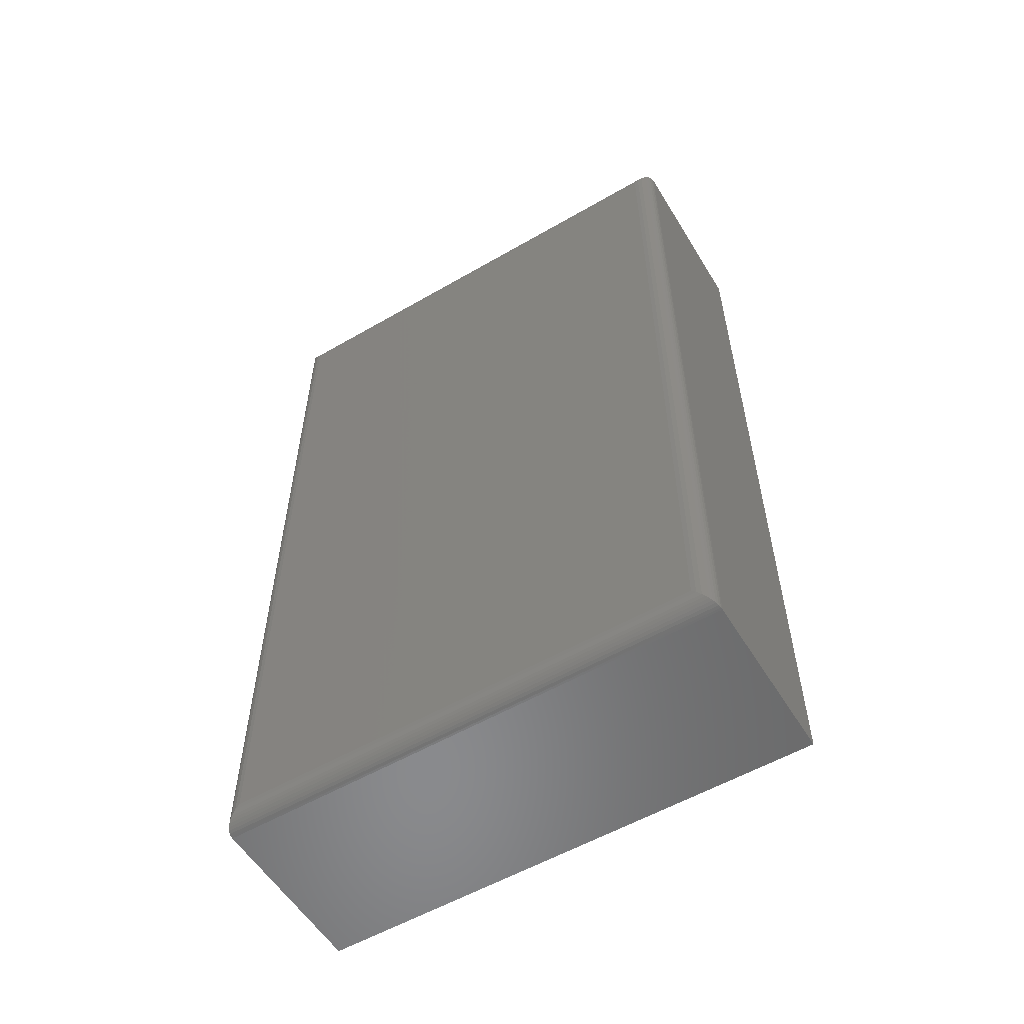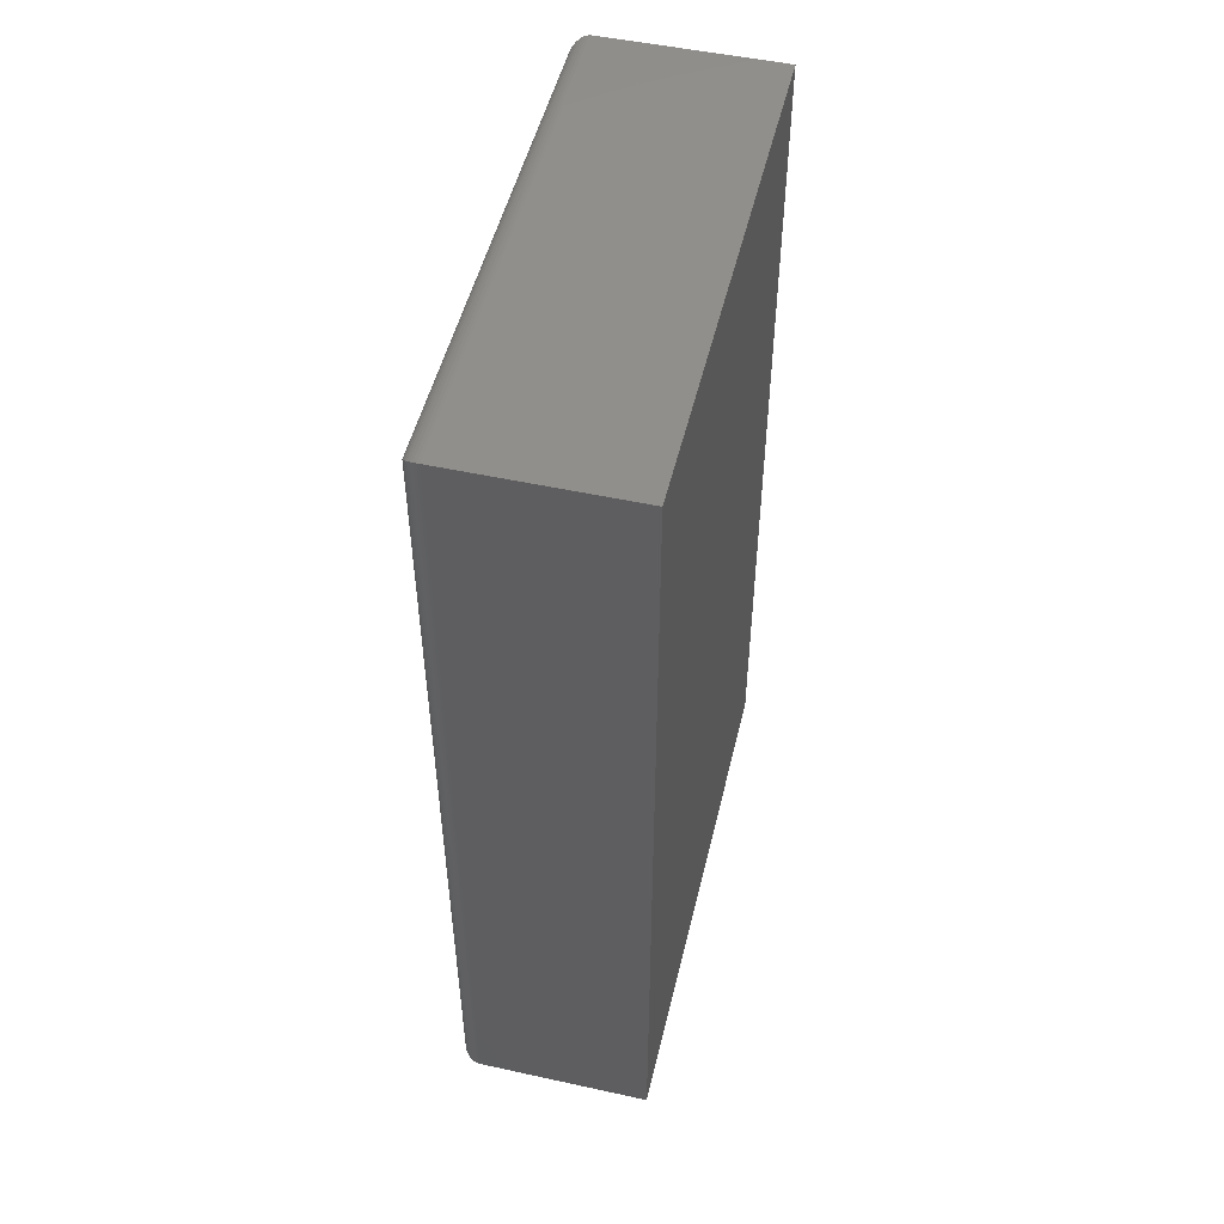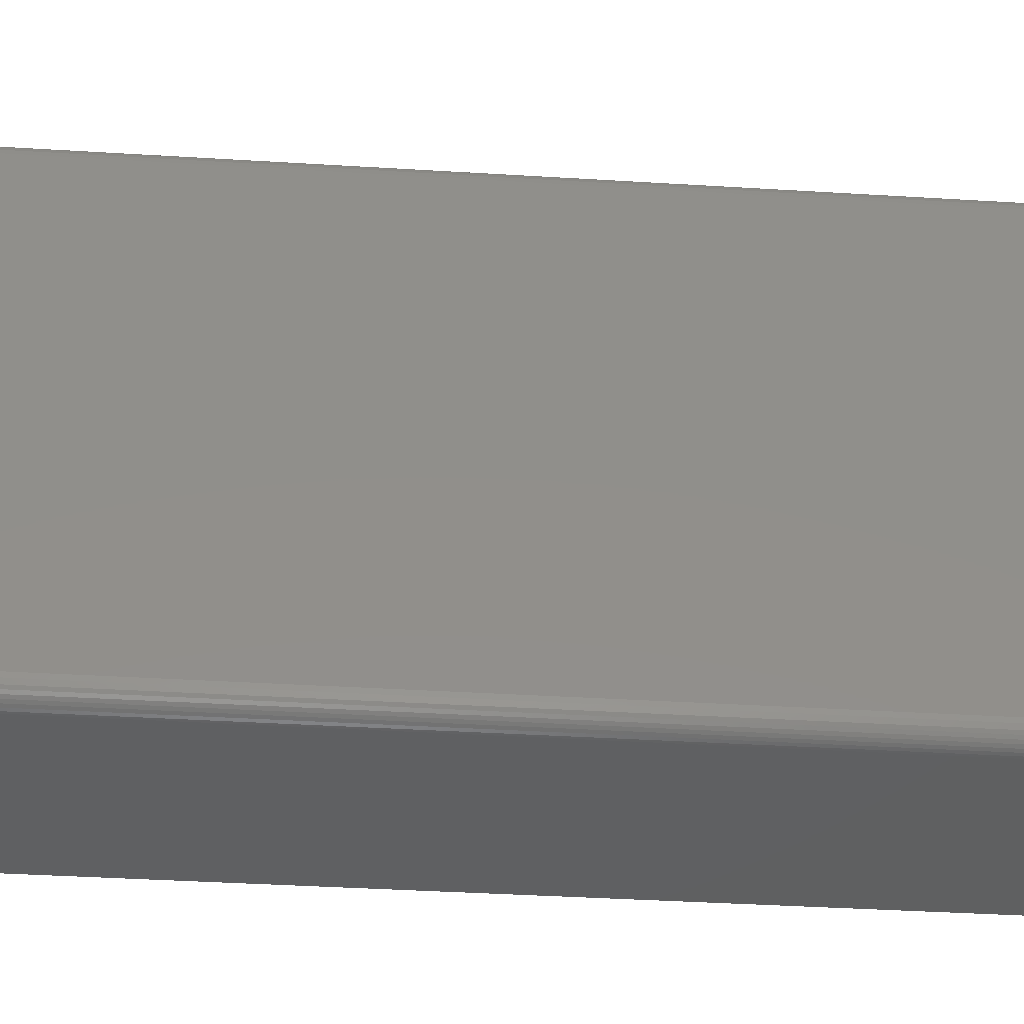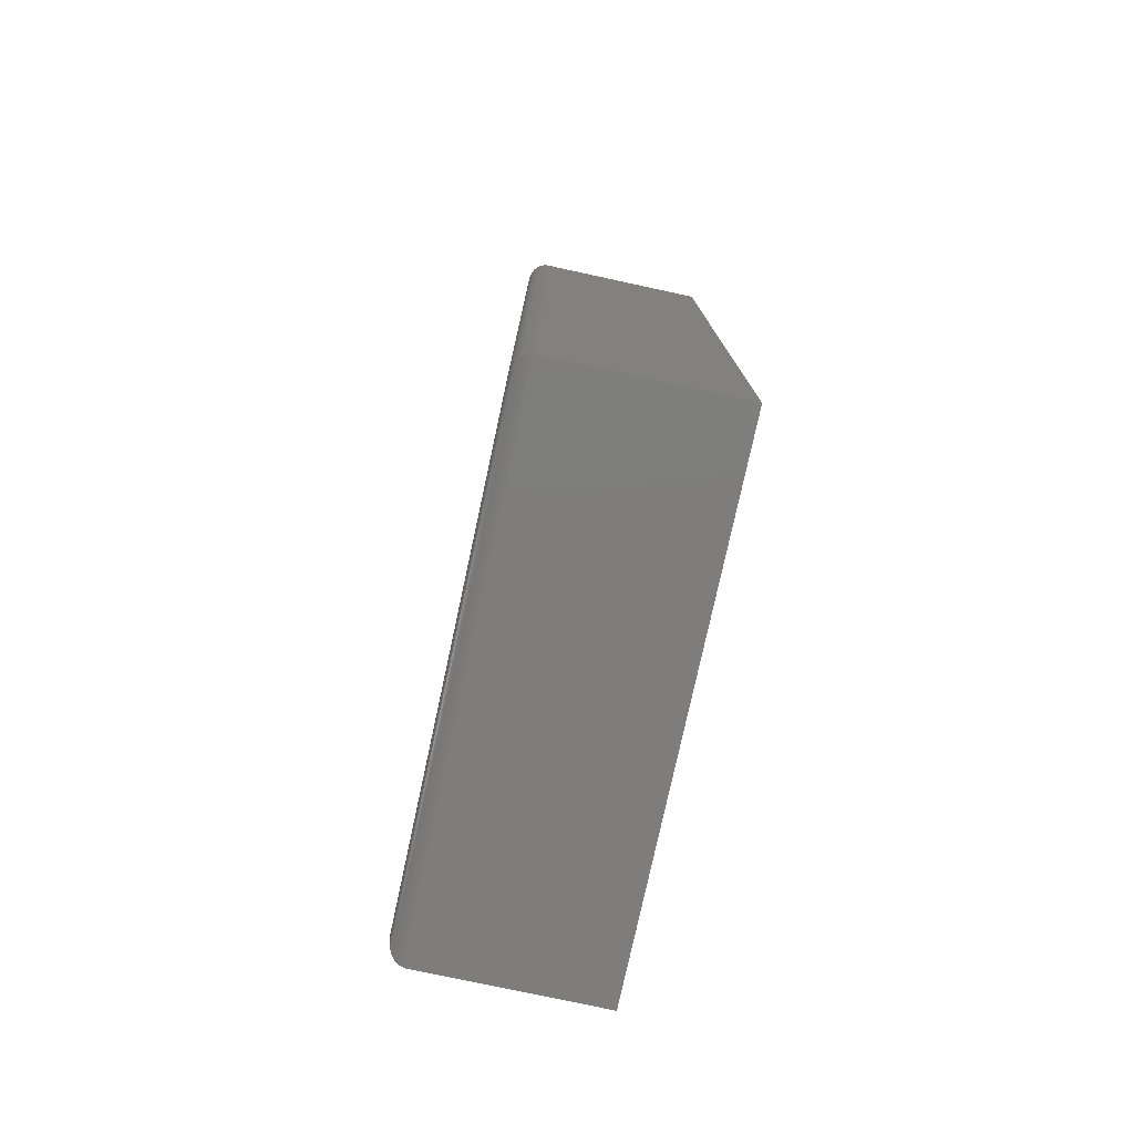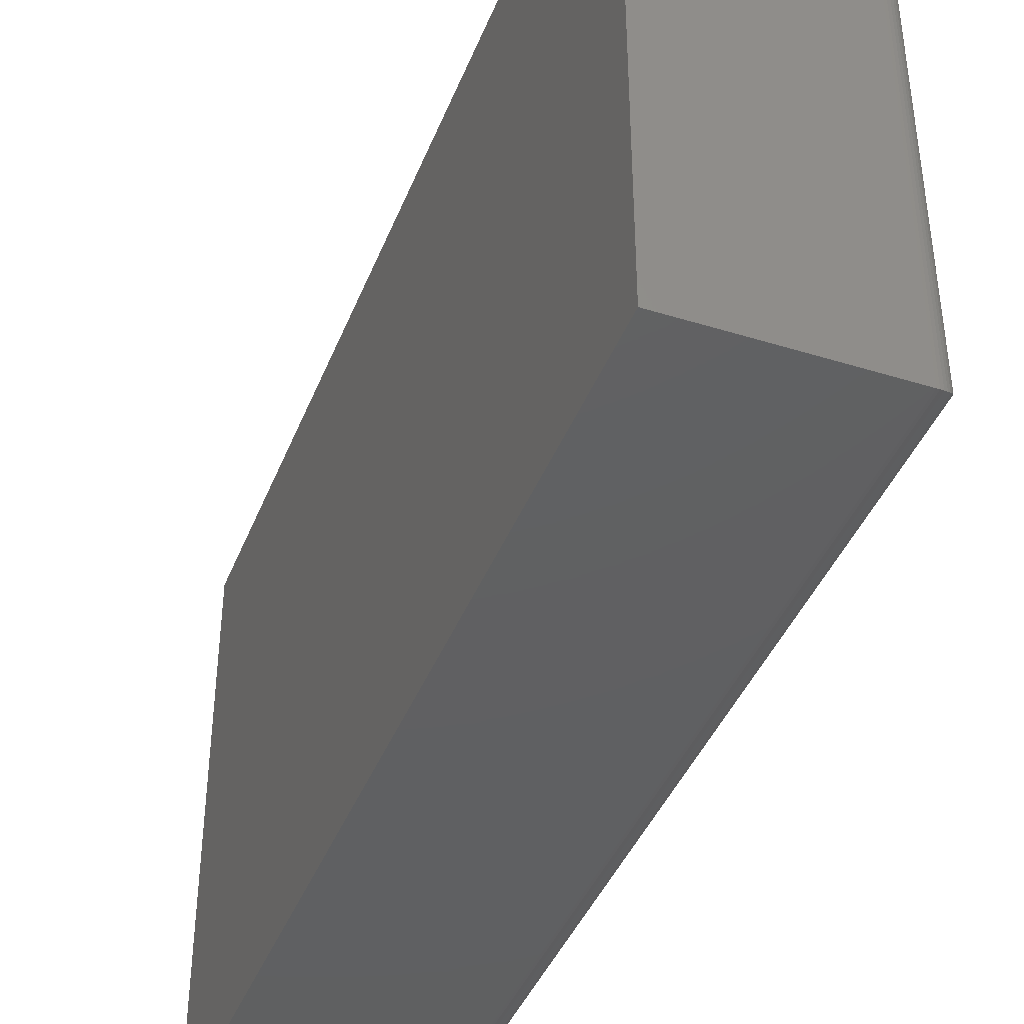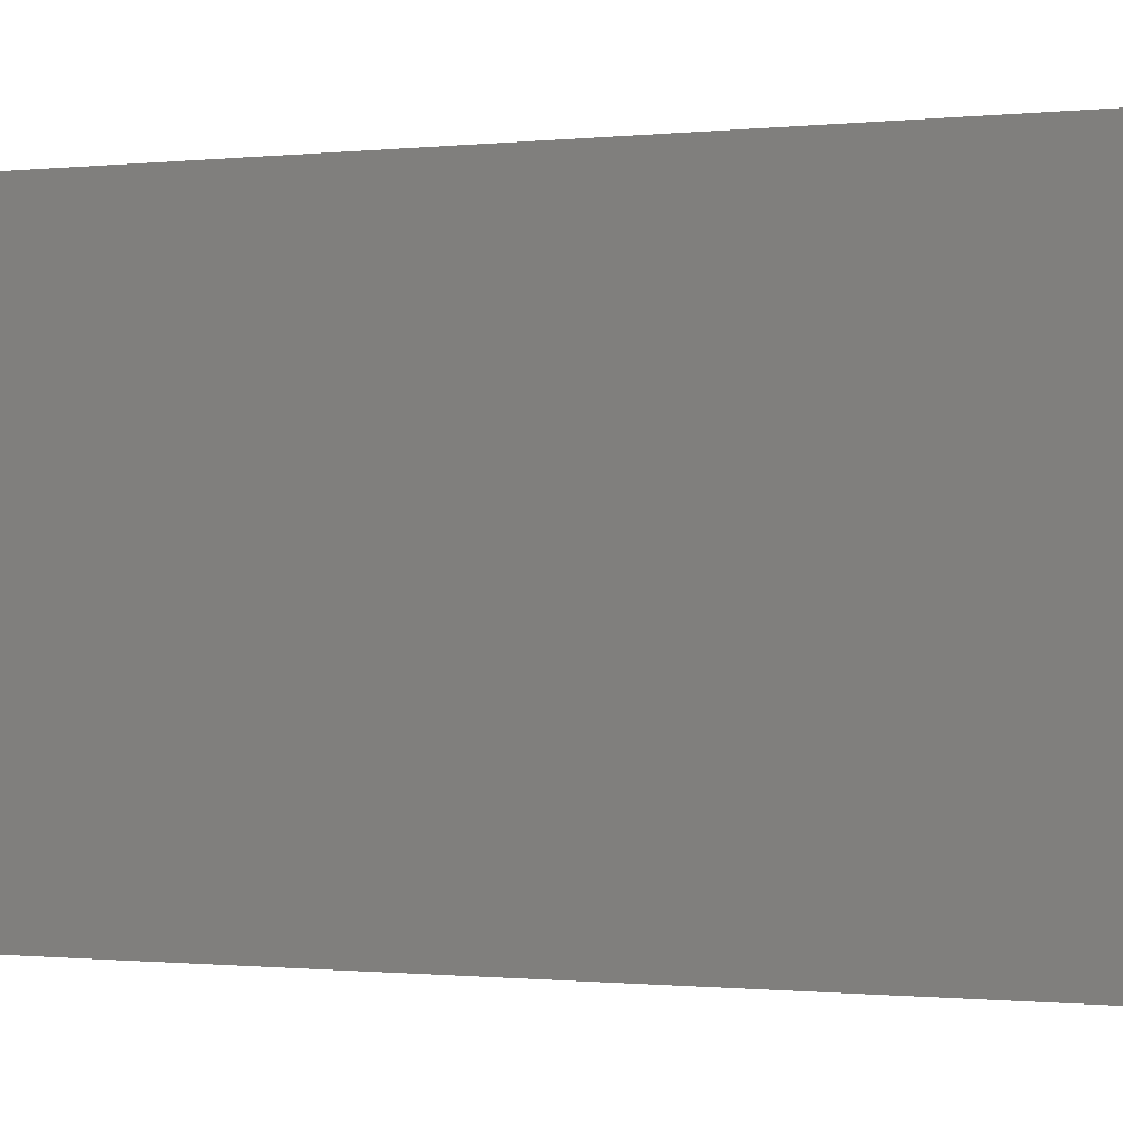
<metadata>
{"format":"stl","ext":"stl","renderer":"f3d","projection":"perspective","resolution":1024,"background":"white","views":[{"elev":-56.2,"azim":-58.8,"up":"+Z"},{"elev":50.7,"azim":13.4,"up":"+Z"},{"elev":-41.4,"azim":-94.2,"up":"+Y"},{"elev":-77.2,"azim":-12.2,"up":"+Z"},{"elev":-41.5,"azim":159.4,"up":"+Y"},{"elev":-0.8,"azim":110.9,"up":"+Y"}]}
</metadata>
<code>
# stl→obj: 44 verts, 84 faces
v -0.0625 -0.2109 0.75
v 0.0847 -0.2109 0.75
v -0.0625 0.2188 0.75
v 0.0847 0.2188 0.75
v -0.0625 -0.2109 0
v -0.0625 0.2188 0
v 0.0847 -0.2109 0
v 0.0847 0.2188 0
v -0.07812 0.2031 0.01562
v -0.07812 -0.1953 0.01562
v -0.07812 0.2031 0.7344
v -0.07812 -0.1953 0.7344
v -0.07769 -0.199 0.01195
v -0.07769 -0.199 0.738
v -0.06925 -0.2094 0.001535
v -0.07144 -0.2081 0.7472
v -0.07144 -0.2081 0.002811
v -0.07339 -0.2065 0.7456
v -0.07339 -0.2065 0.004419
v -0.07505 -0.2046 0.7437
v -0.07505 -0.2046 0.006313
v -0.07637 -0.2025 0.7416
v -0.07637 -0.2025 0.008436
v -0.06443 -0.2108 0.0001198
v -0.06443 -0.2108 0.7499
v -0.06689 -0.2103 0.0006303
v -0.06689 -0.2103 0.7494
v -0.06925 -0.2094 0.7485
v -0.07769 0.2068 0.738
v -0.07637 0.2103 0.7416
v -0.07505 0.2124 0.7437
v -0.07339 0.2143 0.7456
v -0.07144 0.2159 0.7472
v -0.06443 0.2186 0.7499
v -0.06689 0.2181 0.7494
v -0.06925 0.2172 0.7485
v -0.07769 0.2068 0.01195
v -0.07637 0.2103 0.008436
v -0.07505 0.2124 0.006313
v -0.07339 0.2143 0.004419
v -0.07144 0.2159 0.002811
v -0.06443 0.2186 0.0001198
v -0.06689 0.2181 0.0006303
v -0.06925 0.2172 0.001535
f 1 2 3
f 3 2 4
f 5 6 7
f 7 6 8
f 9 10 11
f 11 10 12
f 8 6 4
f 4 6 3
f 5 7 1
f 1 7 2
f 12 13 14
f 12 10 13
f 15 16 17
f 17 16 18
f 17 18 19
f 19 18 20
f 19 20 21
f 21 20 22
f 21 22 23
f 23 22 14
f 23 14 13
f 5 1 24
f 24 1 25
f 24 25 26
f 26 25 27
f 26 27 15
f 15 27 28
f 15 28 16
f 11 14 29
f 11 12 14
f 29 14 22
f 29 22 30
f 30 22 20
f 30 20 31
f 31 20 18
f 31 18 32
f 32 18 16
f 32 16 33
f 33 16 28
f 1 3 25
f 25 3 34
f 25 34 27
f 27 34 35
f 27 35 28
f 28 35 36
f 28 36 33
f 9 29 37
f 9 11 29
f 37 29 30
f 37 30 38
f 38 30 31
f 38 31 39
f 39 31 32
f 39 32 40
f 40 32 33
f 40 33 41
f 41 33 36
f 3 6 34
f 34 6 42
f 34 42 35
f 35 42 43
f 35 43 36
f 36 43 44
f 36 44 41
f 10 37 13
f 10 9 37
f 44 17 41
f 41 17 19
f 41 19 40
f 40 19 21
f 40 21 39
f 39 21 23
f 39 23 38
f 38 23 13
f 38 13 37
f 6 5 42
f 42 5 24
f 42 24 43
f 43 24 26
f 43 26 44
f 44 26 15
f 44 15 17
f 7 8 2
f 2 8 4

</code>
